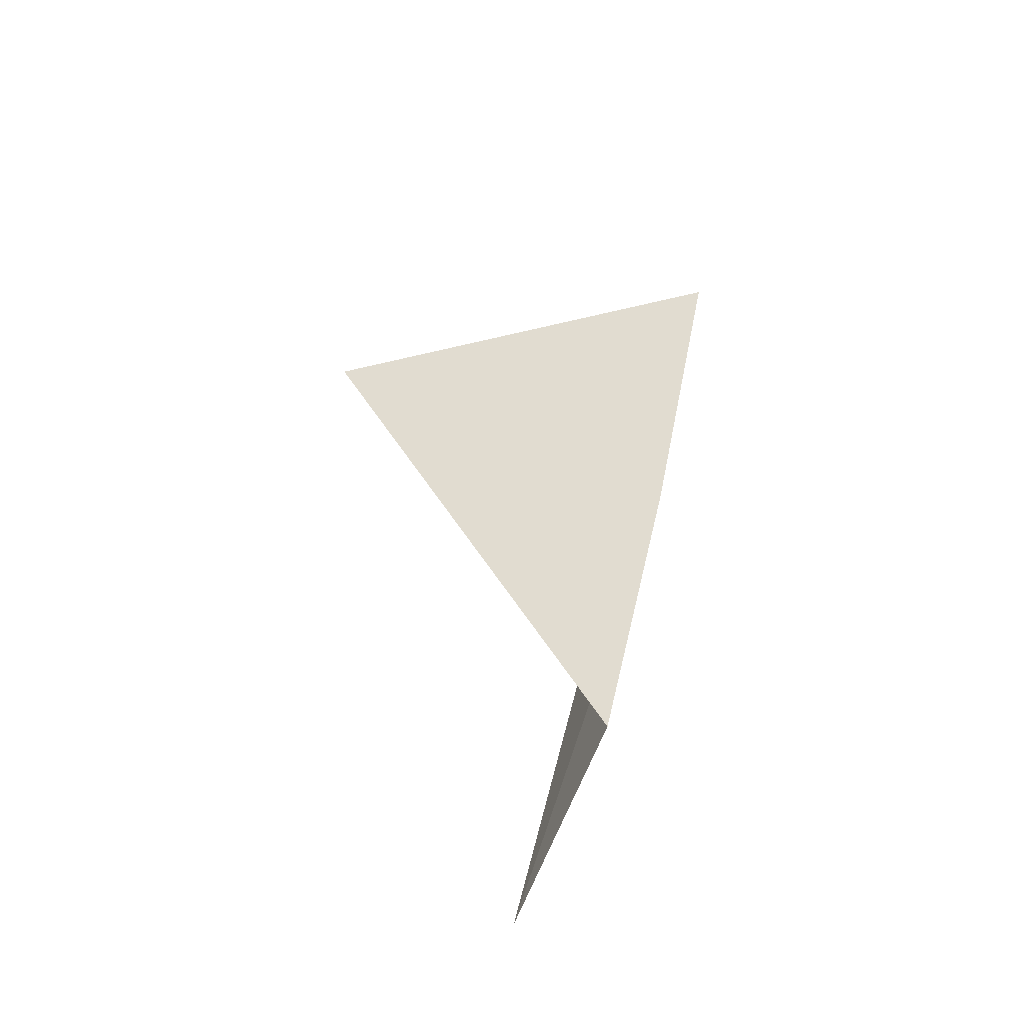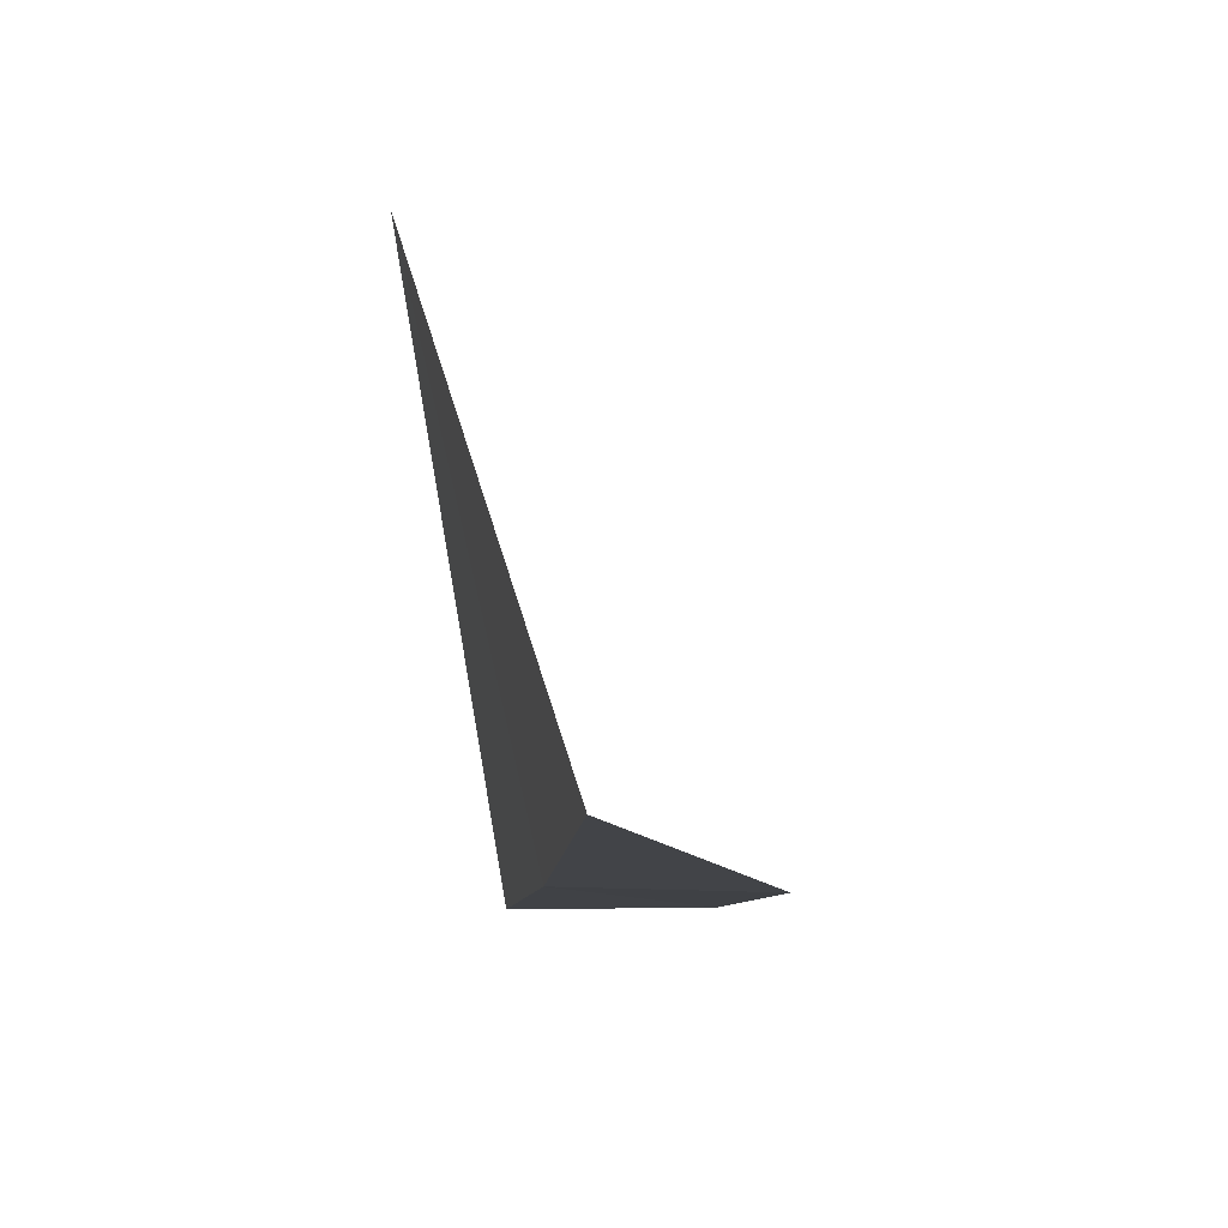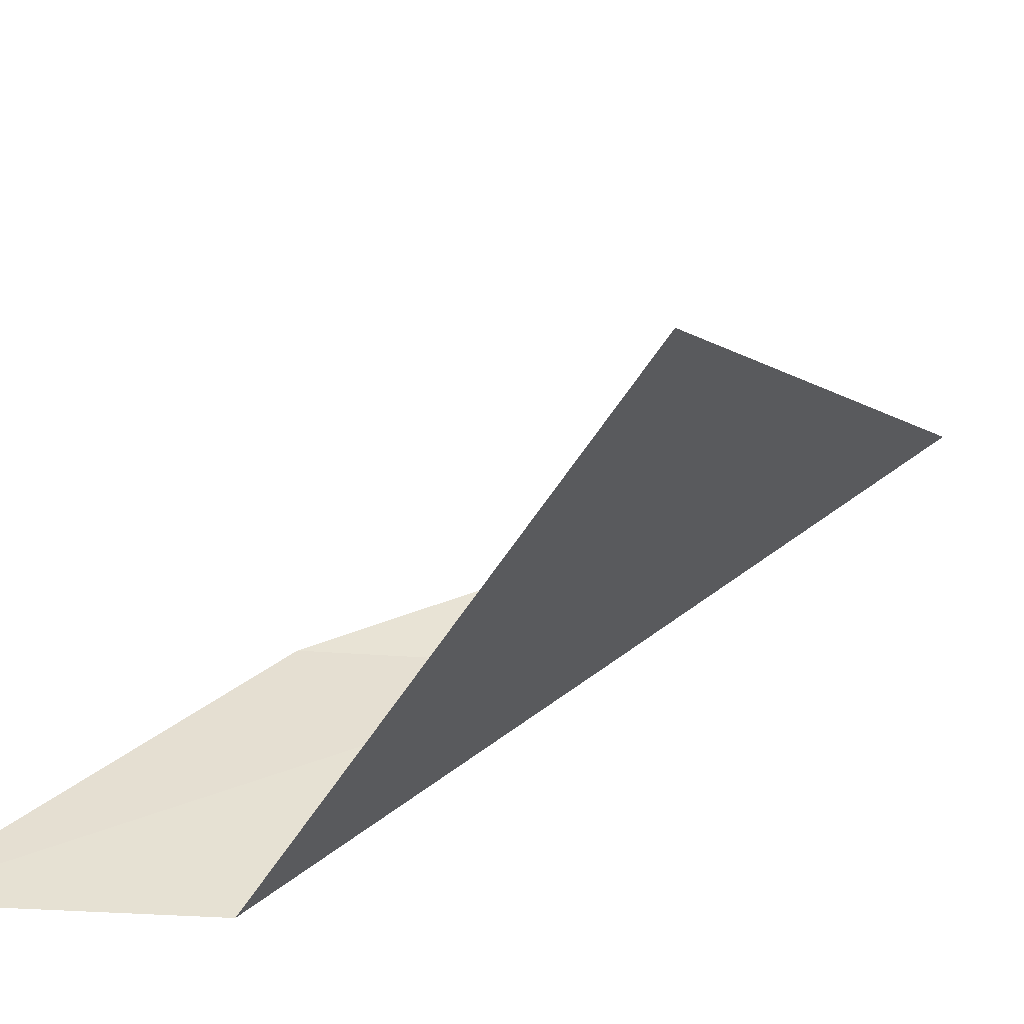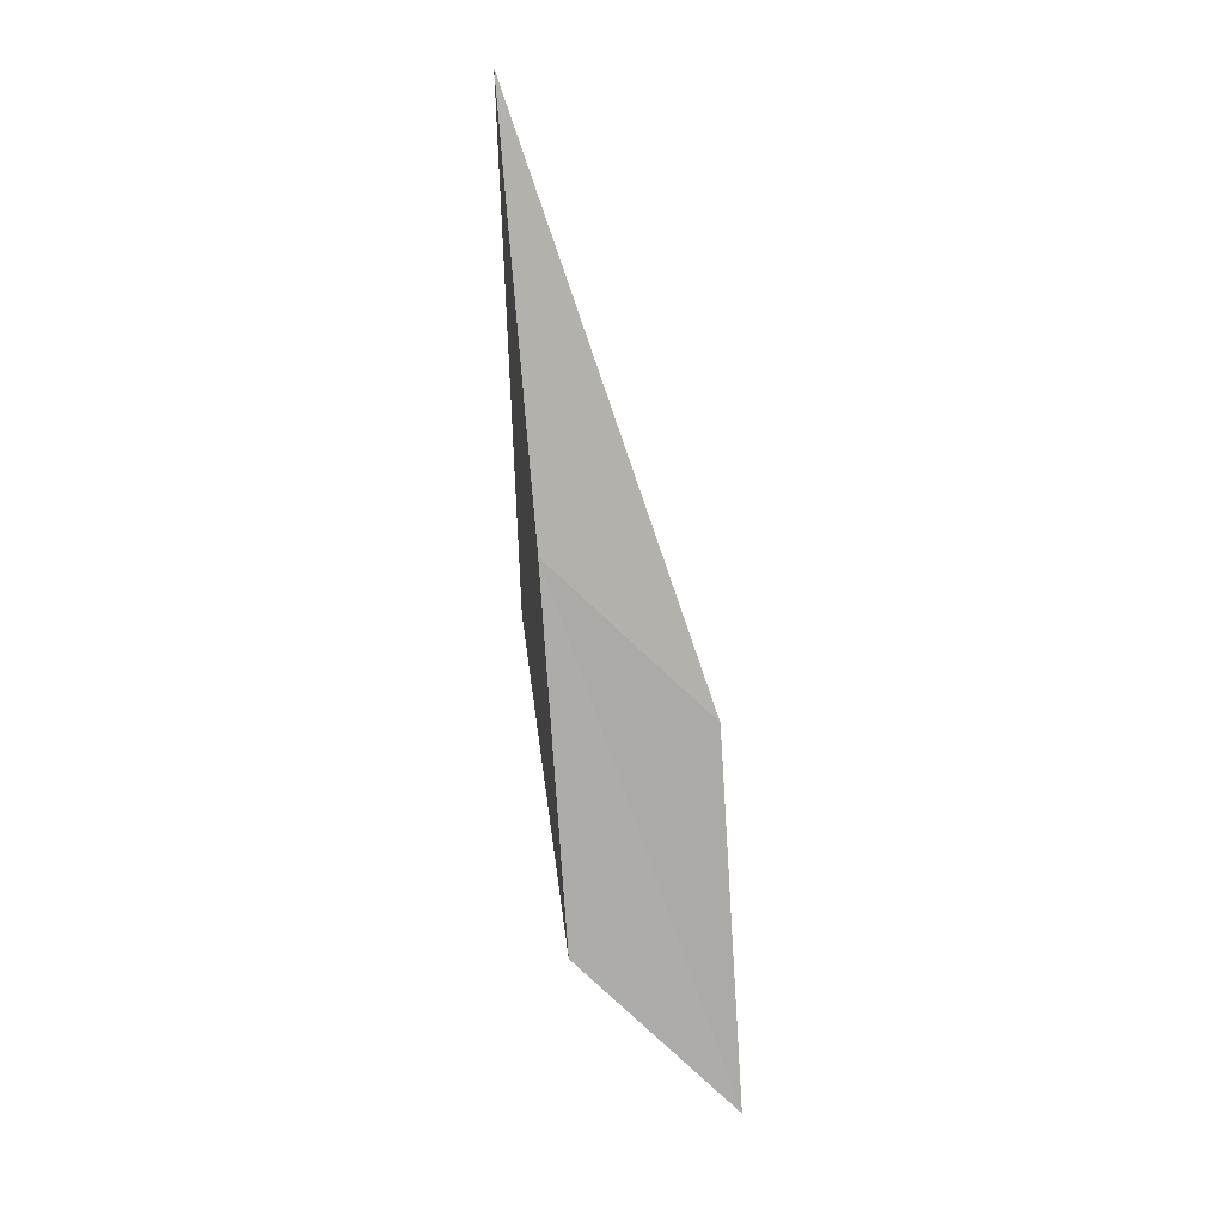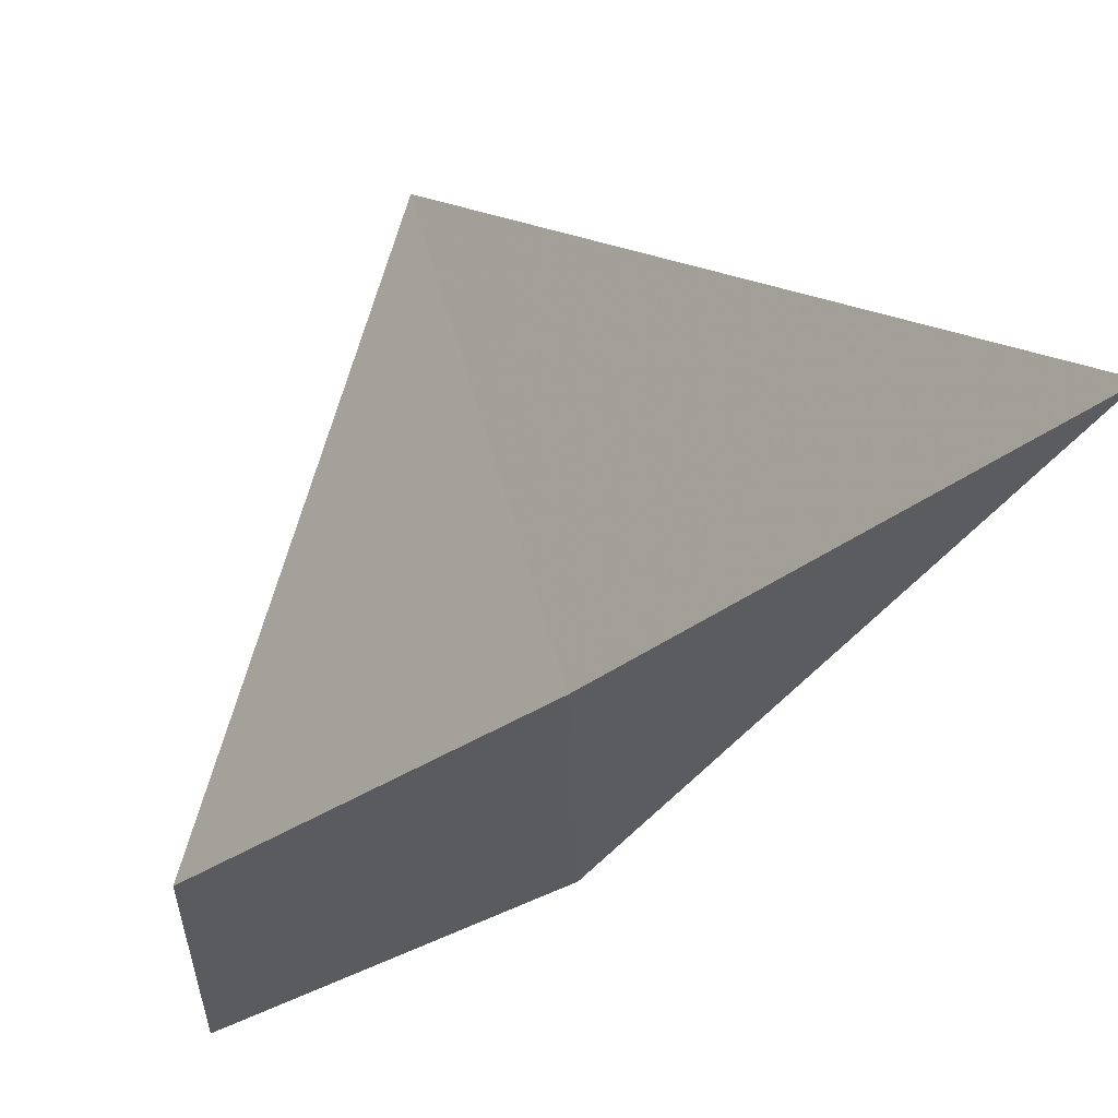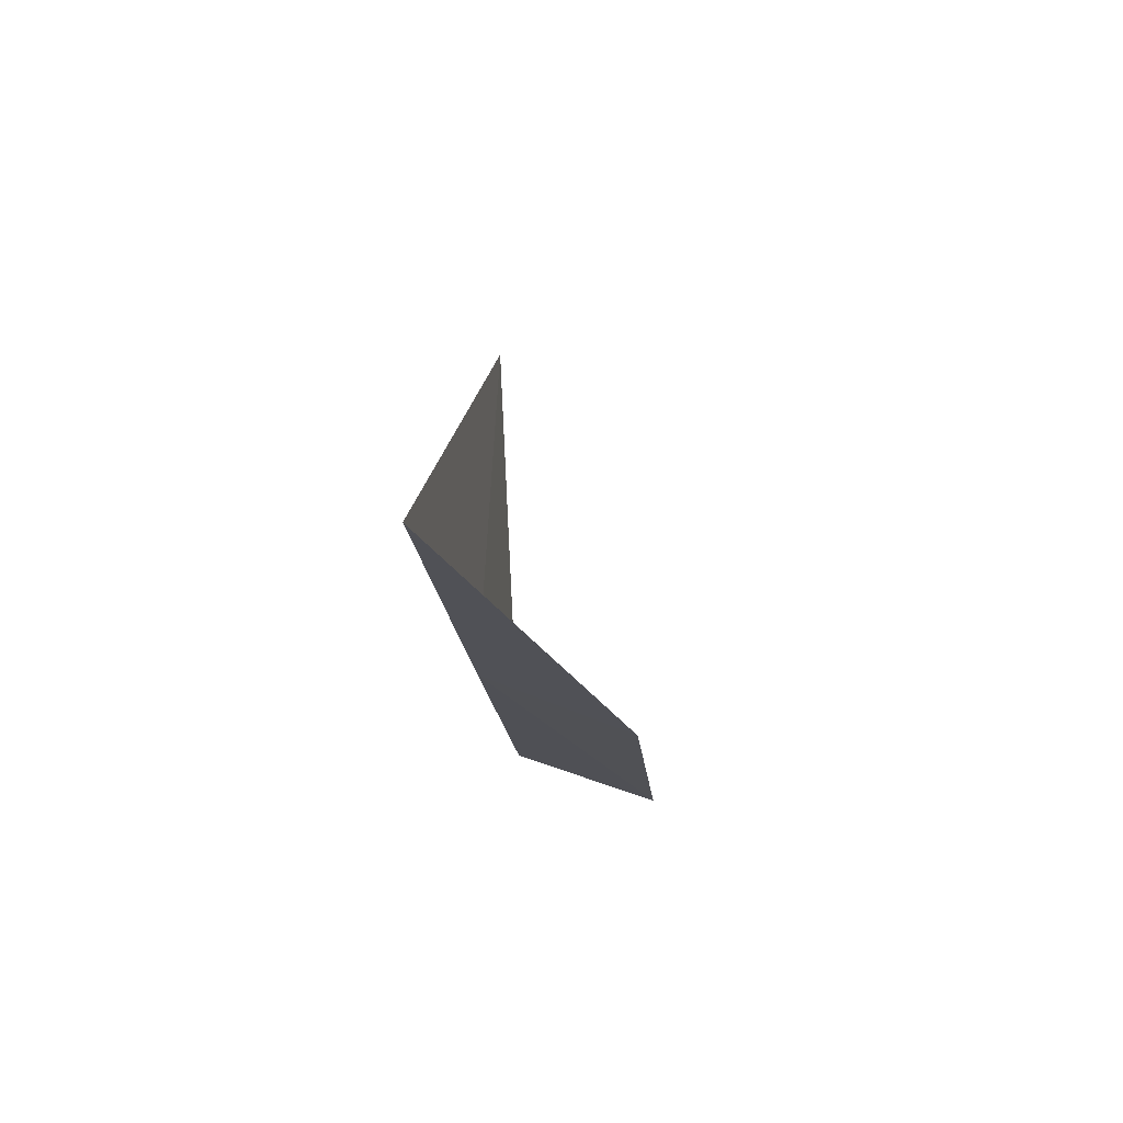
<metadata>
{"format":"obj","ext":"obj","renderer":"f3d","projection":"perspective","resolution":1024,"background":"white","views":[{"elev":-47.9,"azim":-111.3,"up":"+Z"},{"elev":-18.1,"azim":-7.2,"up":"+Y"},{"elev":45.4,"azim":-141.8,"up":"+Y"},{"elev":0.9,"azim":7.3,"up":"+Z"},{"elev":-43.8,"azim":-45.3,"up":"+Y"},{"elev":61.4,"azim":13.6,"up":"+Z"}]}
</metadata>
<code>
v -630.4 -335.8 -116.6
v -630 -335.7 -116.9
v -630.4 -336 -115.7
v -630.6 -334.9 -116.7
v -630.3 -335.7 -117.4
v -630 -335.6 -117.7
f 1 3 2
f 1 5 4
f 1 6 5
f 1 2 6
f 1 4 3

</code>
